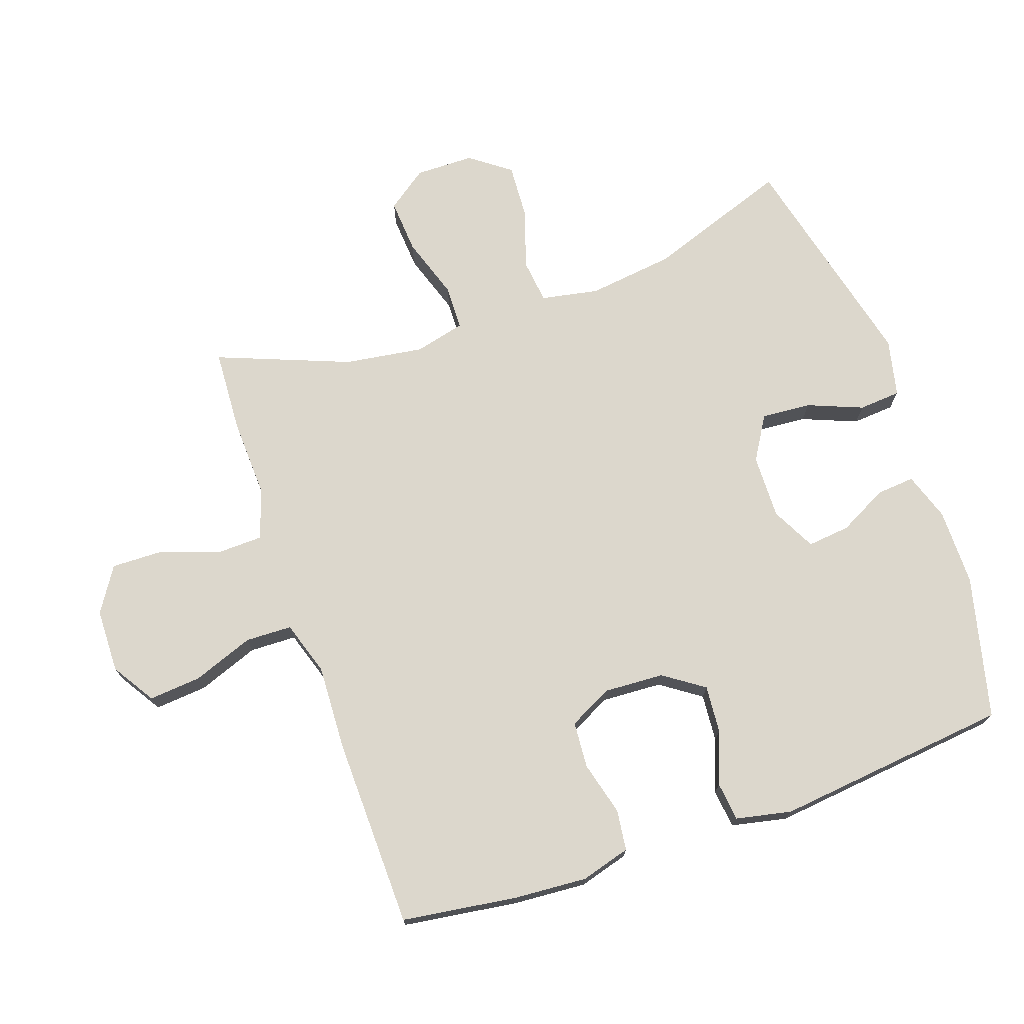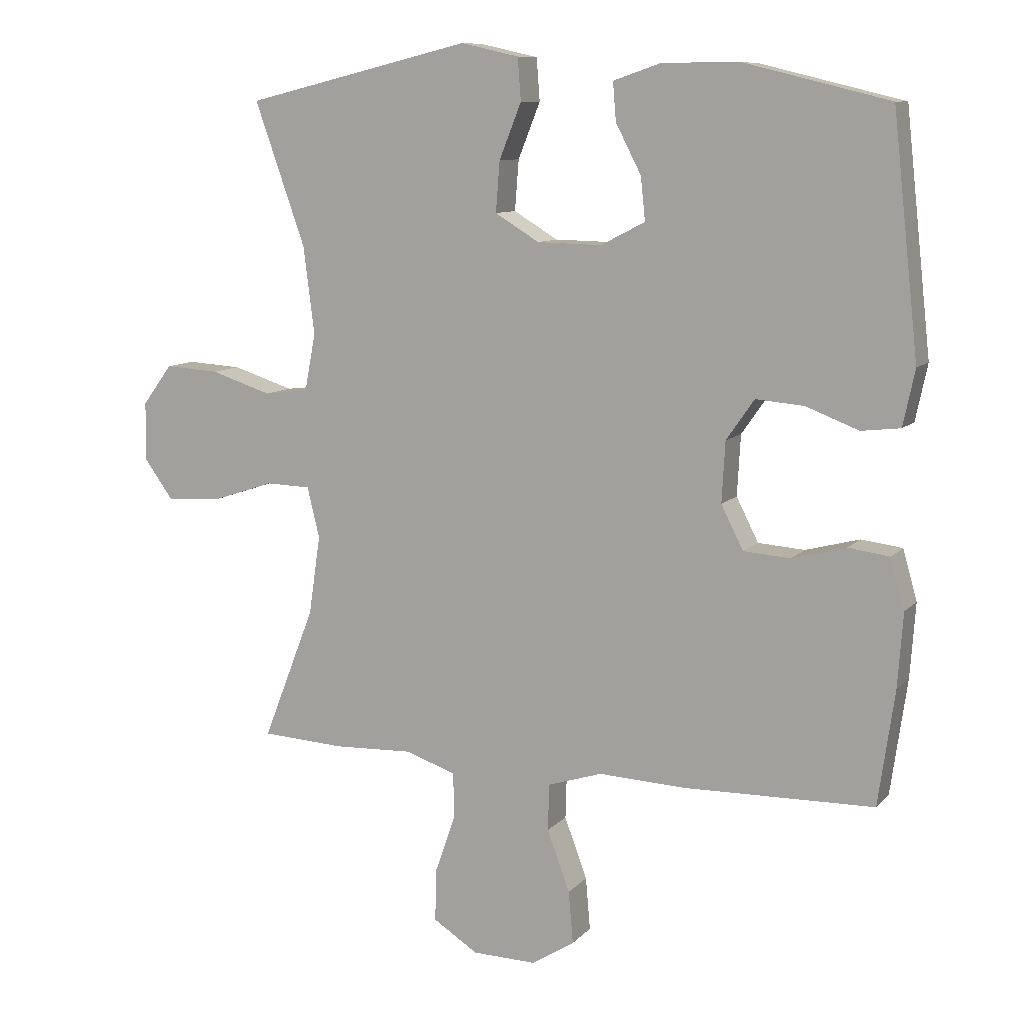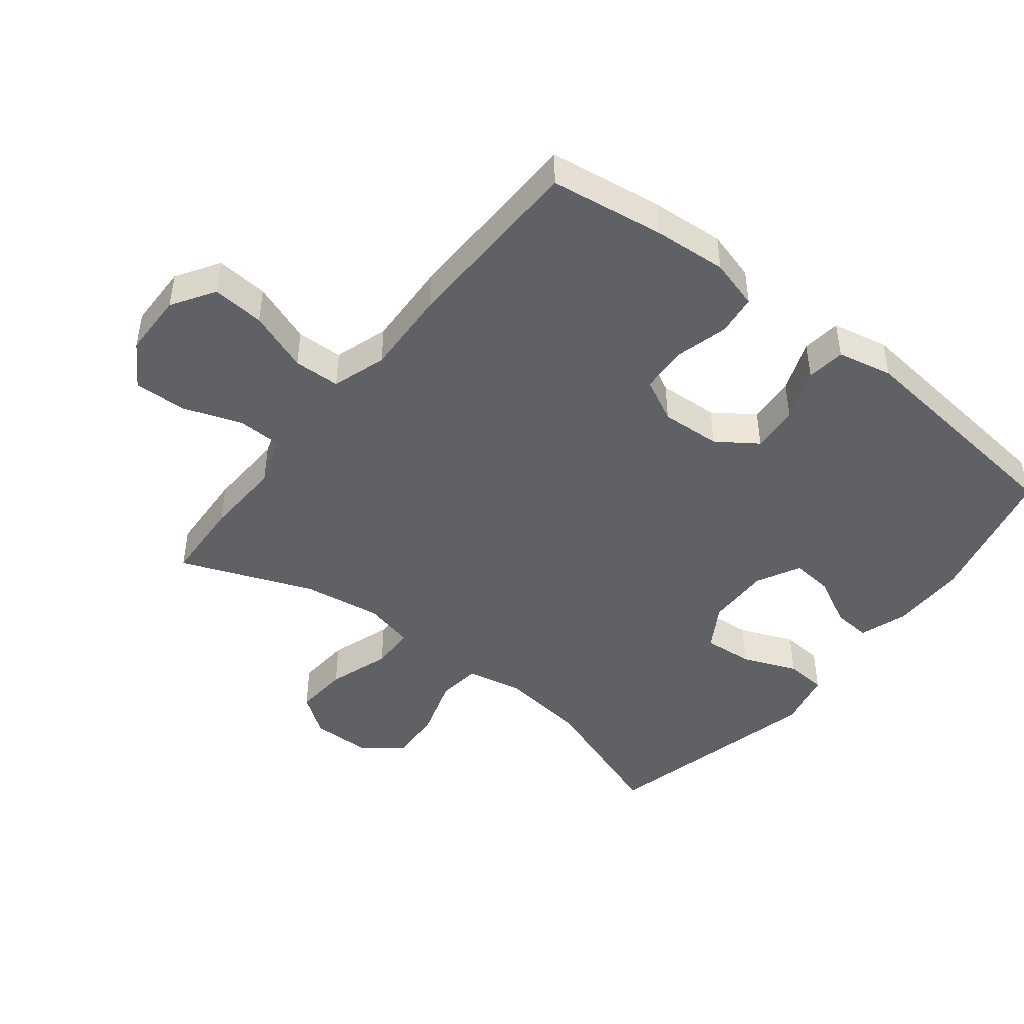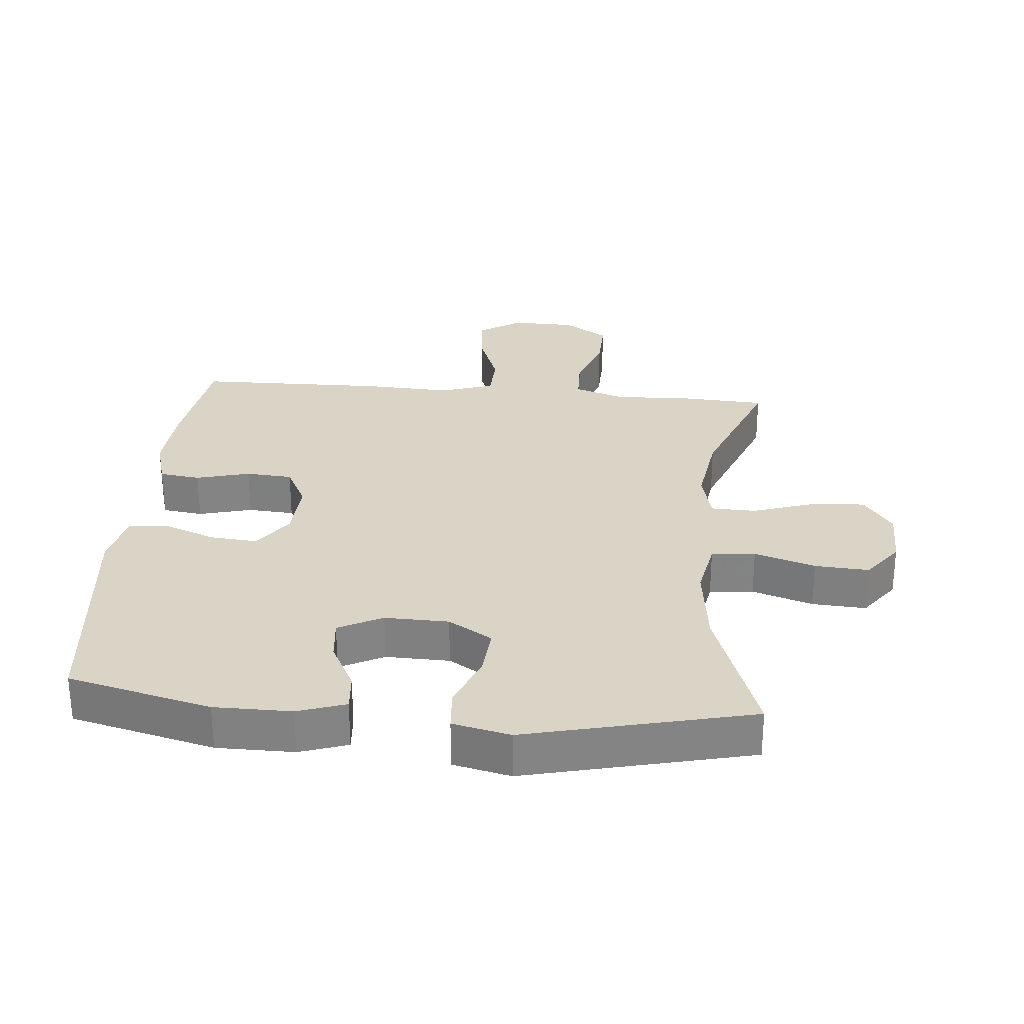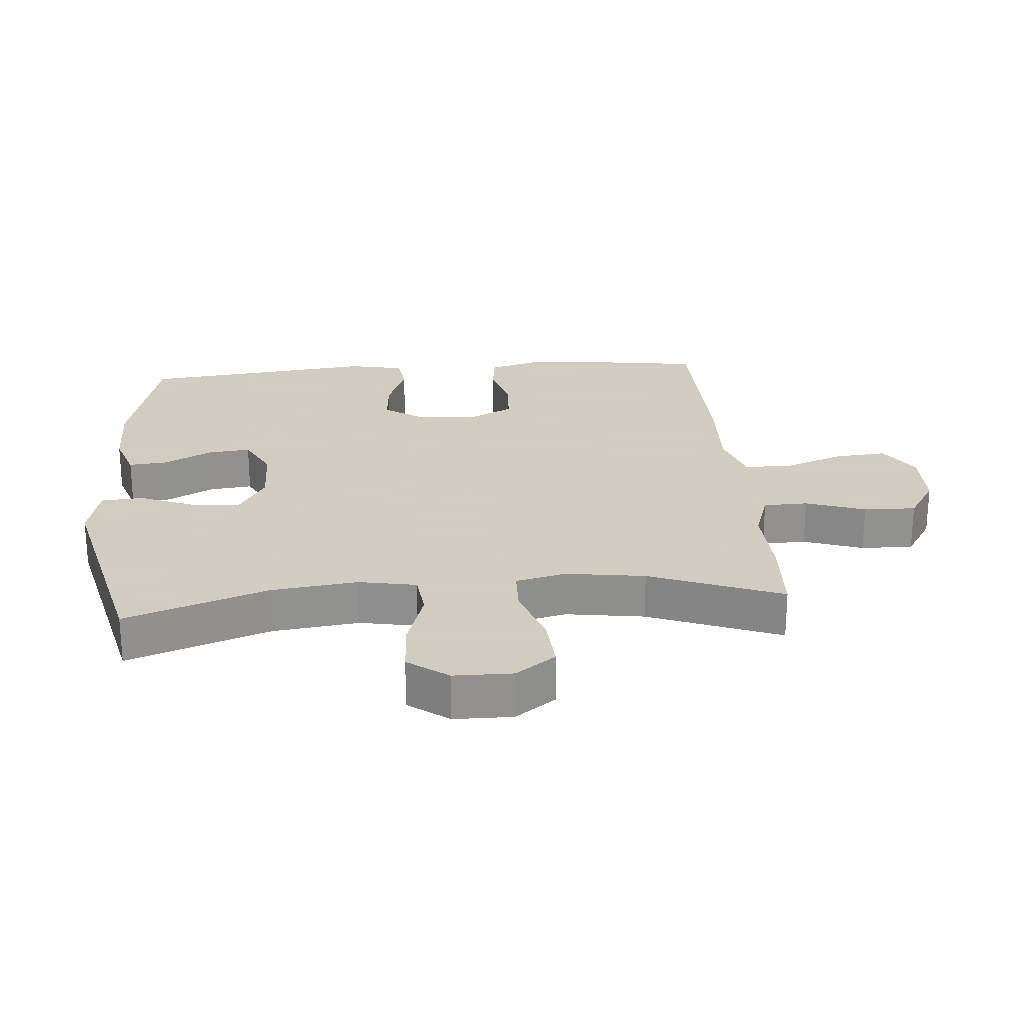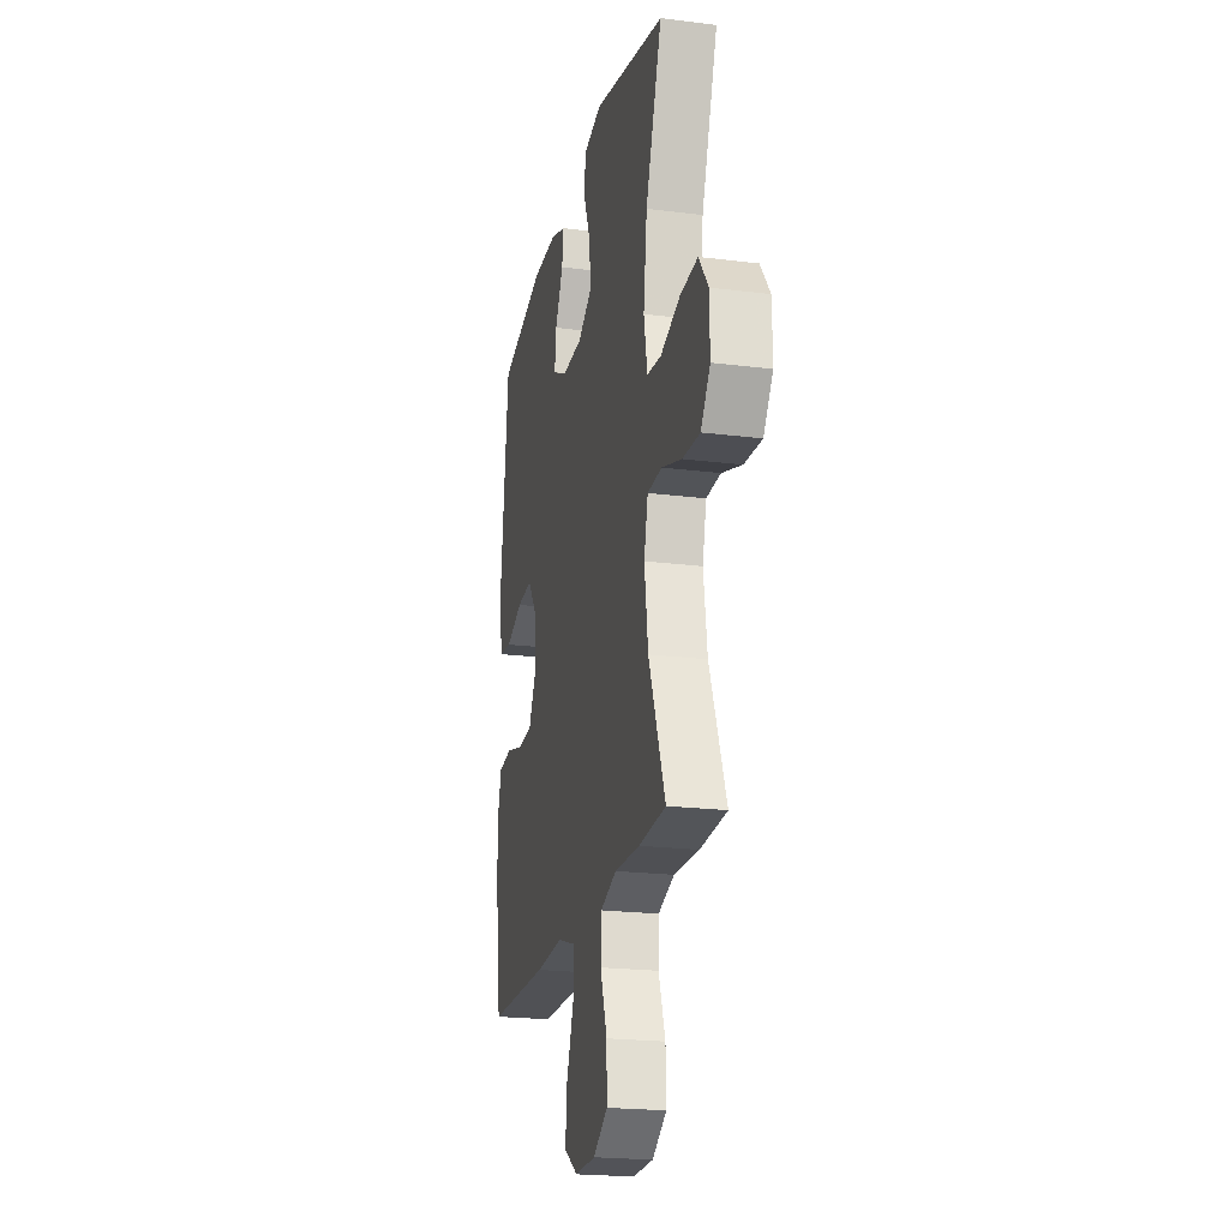
<metadata>
{"format":"obj","ext":"obj","renderer":"f3d","projection":"perspective","resolution":1024,"background":"white","views":[{"elev":72.9,"azim":-109.1,"up":"+Y"},{"elev":9.9,"azim":-156.2,"up":"+Z"},{"elev":-45.5,"azim":-128.2,"up":"+Y"},{"elev":28.9,"azim":5.2,"up":"+Y"},{"elev":24.3,"azim":85.3,"up":"+Y"},{"elev":-21.4,"azim":77.4,"up":"+Z"}]}
</metadata>
<code>
v 0.5 0.07 0.5
v 0.422 0.07 0.28
v 0.405 0.07 0.146
v 0.422 0.07 0.057
v 0.49 0.07 0.049
v 0.584 0.07 0.079
v 0.668 0.07 0.084
v 0.714 0.07 0.022
v 0.715 0.07 -0.069
v 0.67 0.07 -0.131
v 0.586 0.07 -0.125
v 0.49 0.07 -0.093
v 0.421 0.07 -0.095
v 0.402 0.07 -0.173
v 0.42 0.07 -0.295
v 0.5 0.07 -0.5
v 0.371 0.07 -0.507
v 0.25 0.07 -0.502
v 0.172 0.07 -0.528
v 0.17 0.07 -0.597
v 0.202 0.07 -0.689
v 0.204 0.07 -0.77
v 0.135 0.07 -0.814
v 0.036 0.07 -0.816
v -0.03 0.07 -0.774
v -0.023 0.07 -0.693
v 0.012 0.07 -0.599
v 0.01 0.07 -0.527
v -0.074 0.07 -0.5
v -0.206 0.07 -0.506
v -0.5 0.07 -0.5
v -0.525 0.07 -0.323
v -0.533 0.07 -0.209
v -0.511 0.07 -0.132
v -0.448 0.07 -0.124
v -0.365 0.07 -0.146
v -0.293 0.07 -0.141
v -0.259 0.07 -0.074
v -0.264 0.07 0.019
v -0.307 0.07 0.081
v -0.381 0.07 0.075
v -0.462 0.07 0.044
v -0.522 0.07 0.051
v -0.54 0.07 0.137
v -0.5 0.07 0.5
v -0.279 0.07 0.554
v -0.16 0.07 0.554
v -0.086 0.07 0.529
v -0.091 0.07 0.47
v -0.13 0.07 0.395
v -0.137 0.07 0.329
v -0.069 0.07 0.294
v 0.03 0.07 0.296
v 0.098 0.07 0.337
v 0.092 0.07 0.414
v 0.058 0.07 0.499
v 0.063 0.07 0.564
v 0.152 0.07 0.584
v 0.5 0 0.5
v 0.422 0 0.28
v 0.405 0 0.146
v 0.422 0 0.057
v 0.49 0 0.049
v 0.584 0 0.079
v 0.668 0 0.084
v 0.714 0 0.022
v 0.715 0 -0.069
v 0.67 0 -0.131
v 0.586 0 -0.125
v 0.49 0 -0.093
v 0.421 0 -0.095
v 0.402 0 -0.173
v 0.42 0 -0.295
v 0.5 0 -0.5
v 0.371 0 -0.507
v 0.25 0 -0.502
v 0.172 0 -0.528
v 0.17 0 -0.597
v 0.202 0 -0.689
v 0.204 0 -0.77
v 0.135 0 -0.814
v 0.036 0 -0.816
v -0.03 0 -0.774
v -0.023 0 -0.693
v 0.012 0 -0.599
v 0.01 0 -0.527
v -0.074 0 -0.5
v -0.206 0 -0.506
v -0.5 0 -0.5
v -0.525 0 -0.323
v -0.533 0 -0.209
v -0.511 0 -0.132
v -0.448 0 -0.124
v -0.365 0 -0.146
v -0.293 0 -0.141
v -0.259 0 -0.074
v -0.264 0 0.019
v -0.307 0 0.081
v -0.381 0 0.075
v -0.462 0 0.044
v -0.522 0 0.051
v -0.54 0 0.137
v -0.5 0 0.5
v -0.279 0 0.554
v -0.16 0 0.554
v -0.086 0 0.529
v -0.091 0 0.47
v -0.13 0 0.395
v -0.137 0 0.329
v -0.069 0 0.294
v 0.03 0 0.296
v 0.098 0 0.337
v 0.092 0 0.414
v 0.058 0 0.499
v 0.063 0 0.564
v 0.152 0 0.584
f 55 56 57 58
f 54 55 58 1
f 53 54 1 2
f 52 53 2 3
f 47 48 49 50
f 47 50 51
f 46 47 51
f 45 46 51
f 44 45 51 52
f 41 42 43 44
f 40 41 44 52
f 33 34 35 36
f 33 36 37
f 32 33 37
f 29 30 31 32
f 28 29 32 37
f 24 25 26 27
f 24 27 28
f 23 24 28
f 20 21 22 23
f 19 20 23 28
f 18 19 28 37
f 15 16 17 18
f 14 15 18 37
f 9 10 11 12
f 9 12 13
f 8 9 13
f 5 6 7 8
f 4 5 8 13
f 39 40 52 3
f 13 14 37 38
f 13 38 39
f 3 4 13 39
f 116 115 114 113
f 59 116 113 112
f 60 59 112 111
f 61 60 111 110
f 108 107 106 105
f 109 108 105
f 109 105 104
f 109 104 103
f 110 109 103 102
f 102 101 100 99
f 110 102 99 98
f 94 93 92 91
f 95 94 91
f 95 91 90
f 90 89 88 87
f 95 90 87 86
f 85 84 83 82
f 86 85 82
f 86 82 81
f 81 80 79 78
f 86 81 78 77
f 95 86 77 76
f 76 75 74 73
f 95 76 73 72
f 70 69 68 67
f 71 70 67
f 71 67 66
f 66 65 64 63
f 71 66 63 62
f 61 110 98 97
f 96 95 72 71
f 97 96 71
f 97 71 62 61
f 1 59 60 2
f 2 60 61 3
f 3 61 62 4
f 4 62 63 5
f 5 63 64 6
f 6 64 65 7
f 7 65 66 8
f 8 66 67 9
f 9 67 68 10
f 10 68 69 11
f 11 69 70 12
f 12 70 71 13
f 13 71 72 14
f 14 72 73 15
f 15 73 74 16
f 16 74 75 17
f 17 75 76 18
f 18 76 77 19
f 19 77 78 20
f 20 78 79 21
f 21 79 80 22
f 22 80 81 23
f 23 81 82 24
f 24 82 83 25
f 25 83 84 26
f 26 84 85 27
f 27 85 86 28
f 28 86 87 29
f 29 87 88 30
f 30 88 89 31
f 31 89 90 32
f 32 90 91 33
f 33 91 92 34
f 34 92 93 35
f 35 93 94 36
f 36 94 95 37
f 37 95 96 38
f 38 96 97 39
f 39 97 98 40
f 40 98 99 41
f 41 99 100 42
f 42 100 101 43
f 43 101 102 44
f 44 102 103 45
f 45 103 104 46
f 46 104 105 47
f 47 105 106 48
f 48 106 107 49
f 49 107 108 50
f 50 108 109 51
f 51 109 110 52
f 52 110 111 53
f 53 111 112 54
f 54 112 113 55
f 55 113 114 56
f 56 114 115 57
f 57 115 116 58
f 58 116 59 1

</code>
